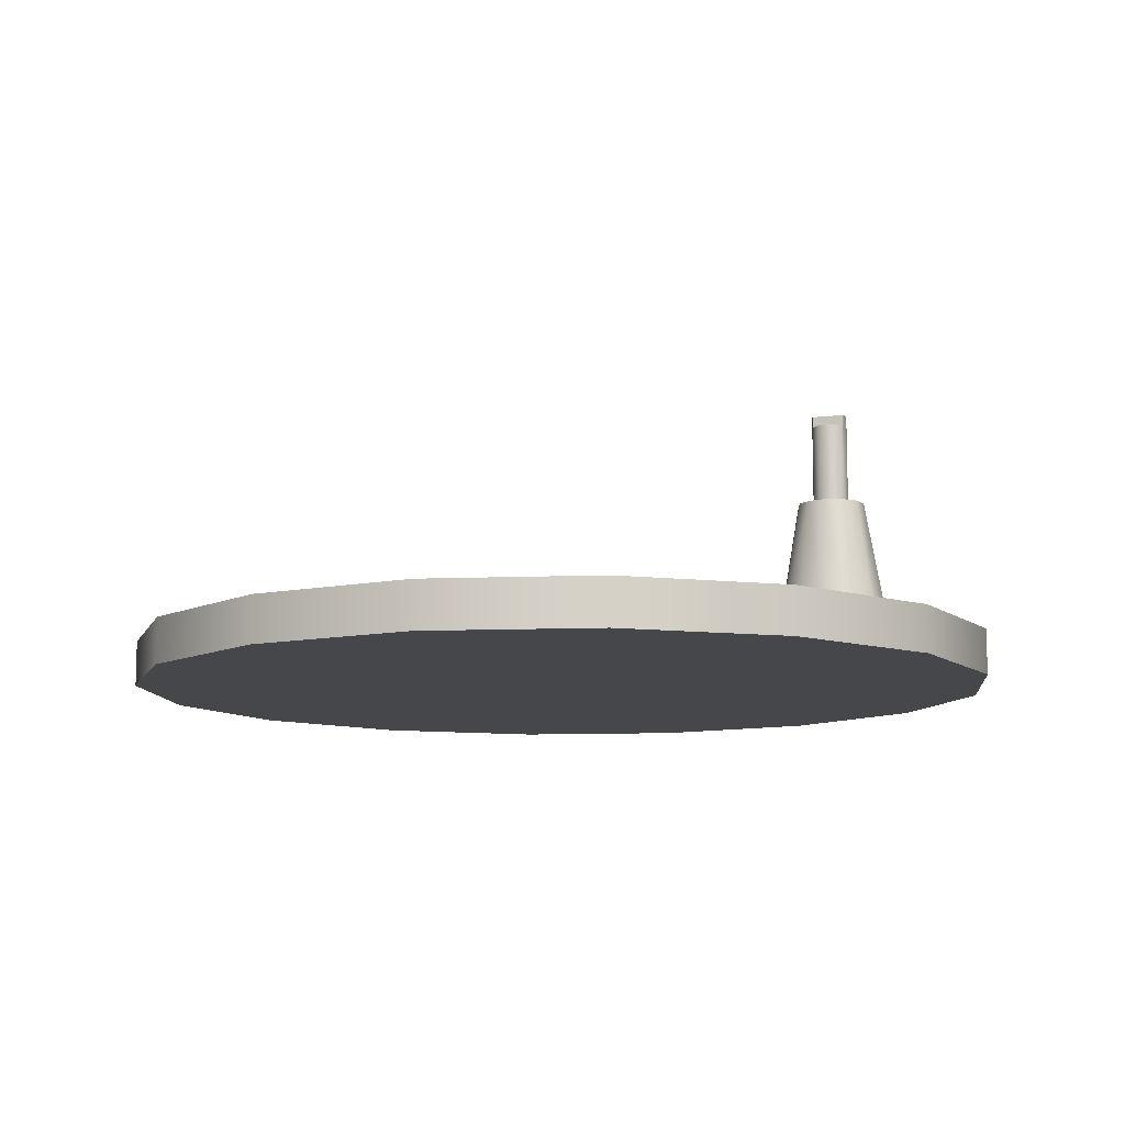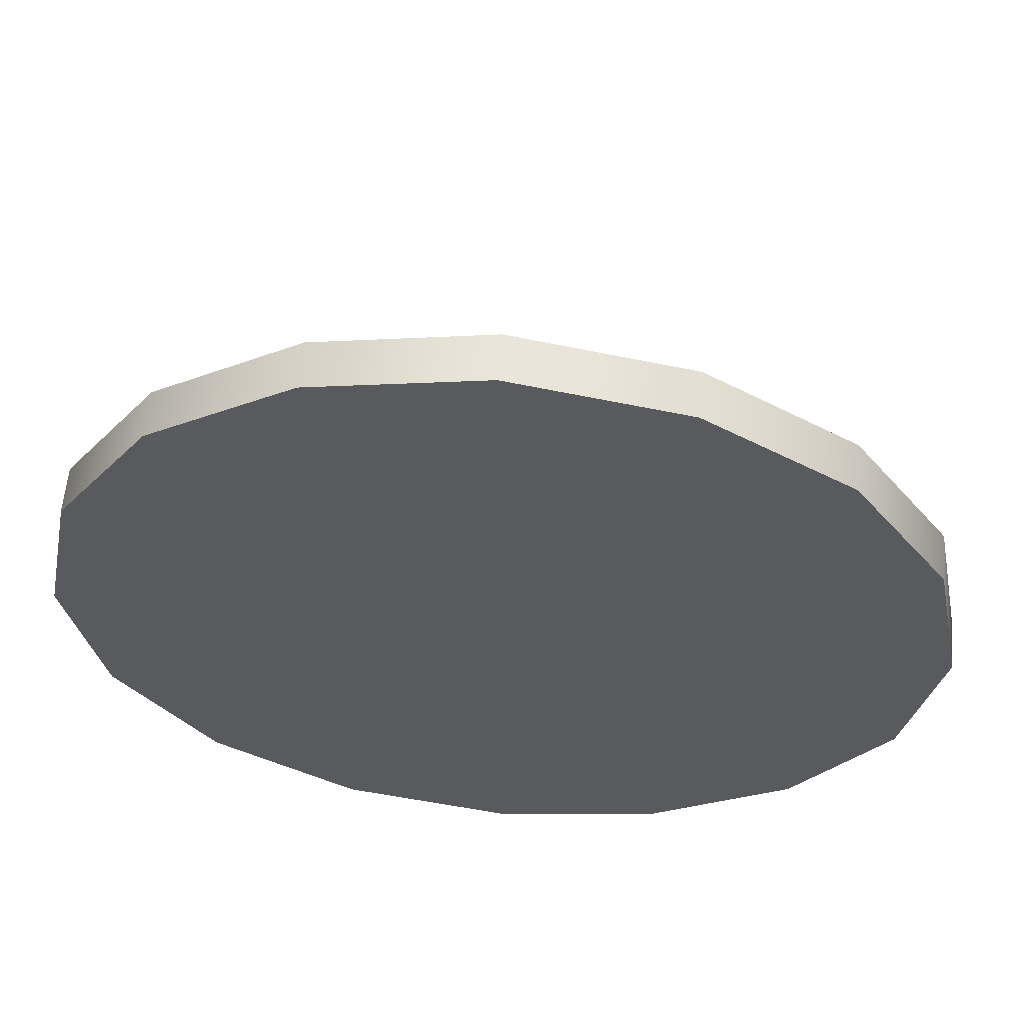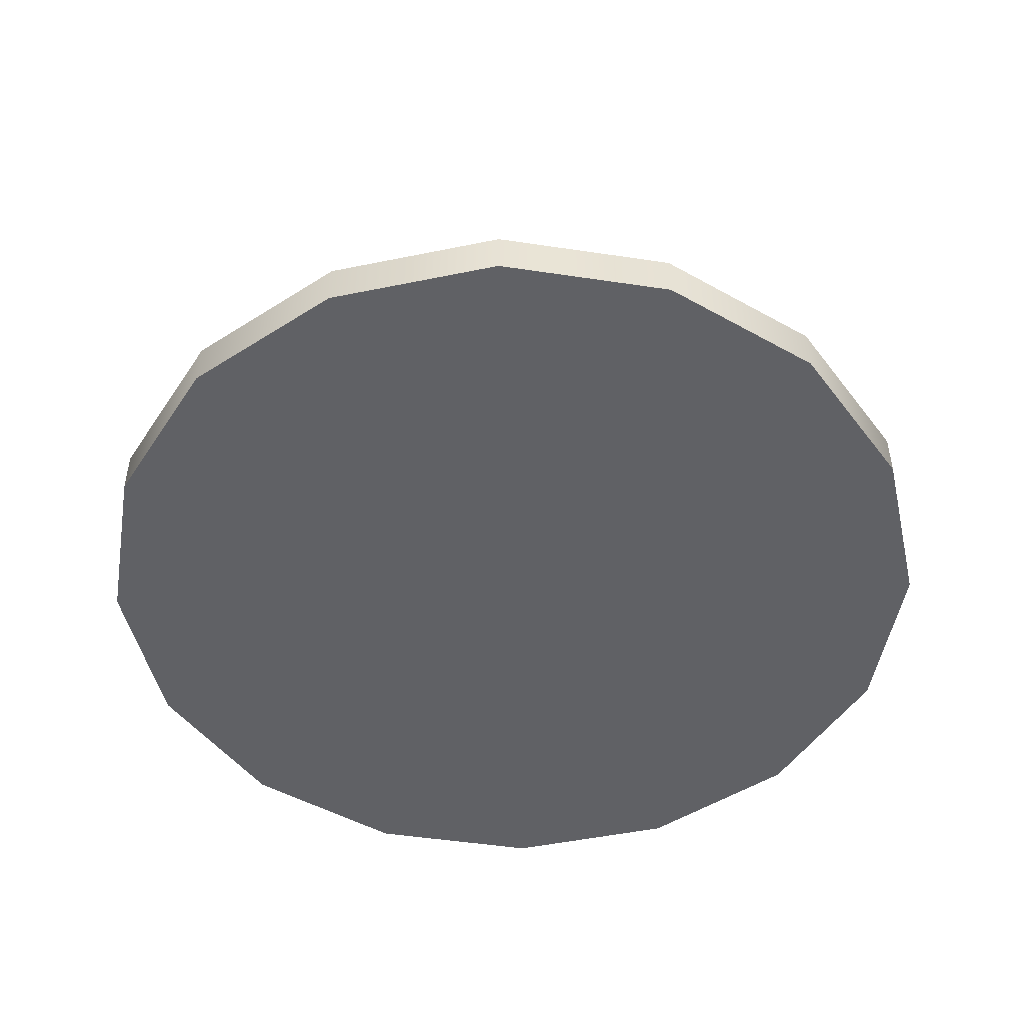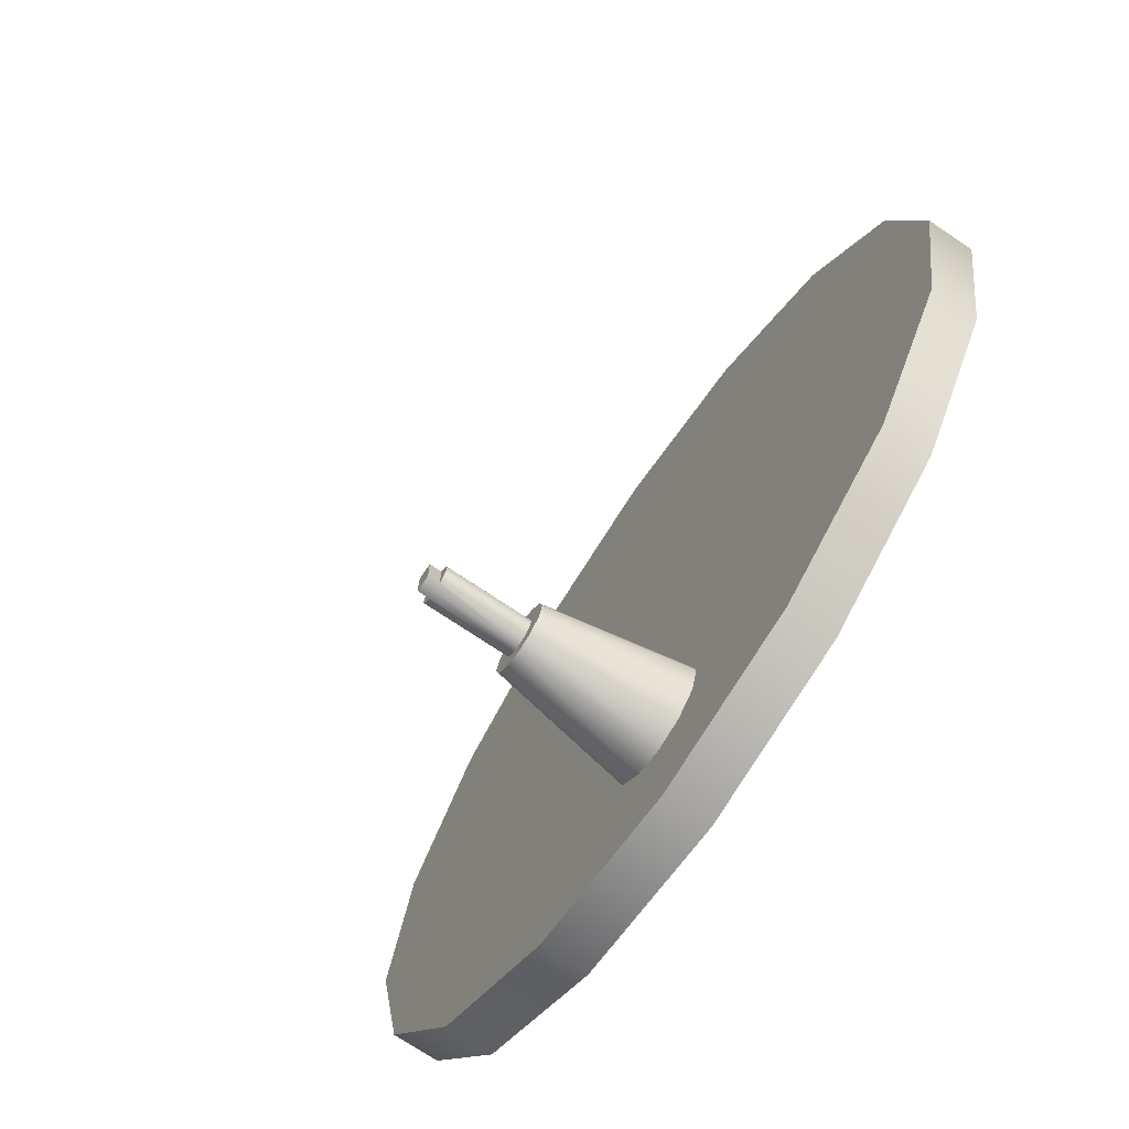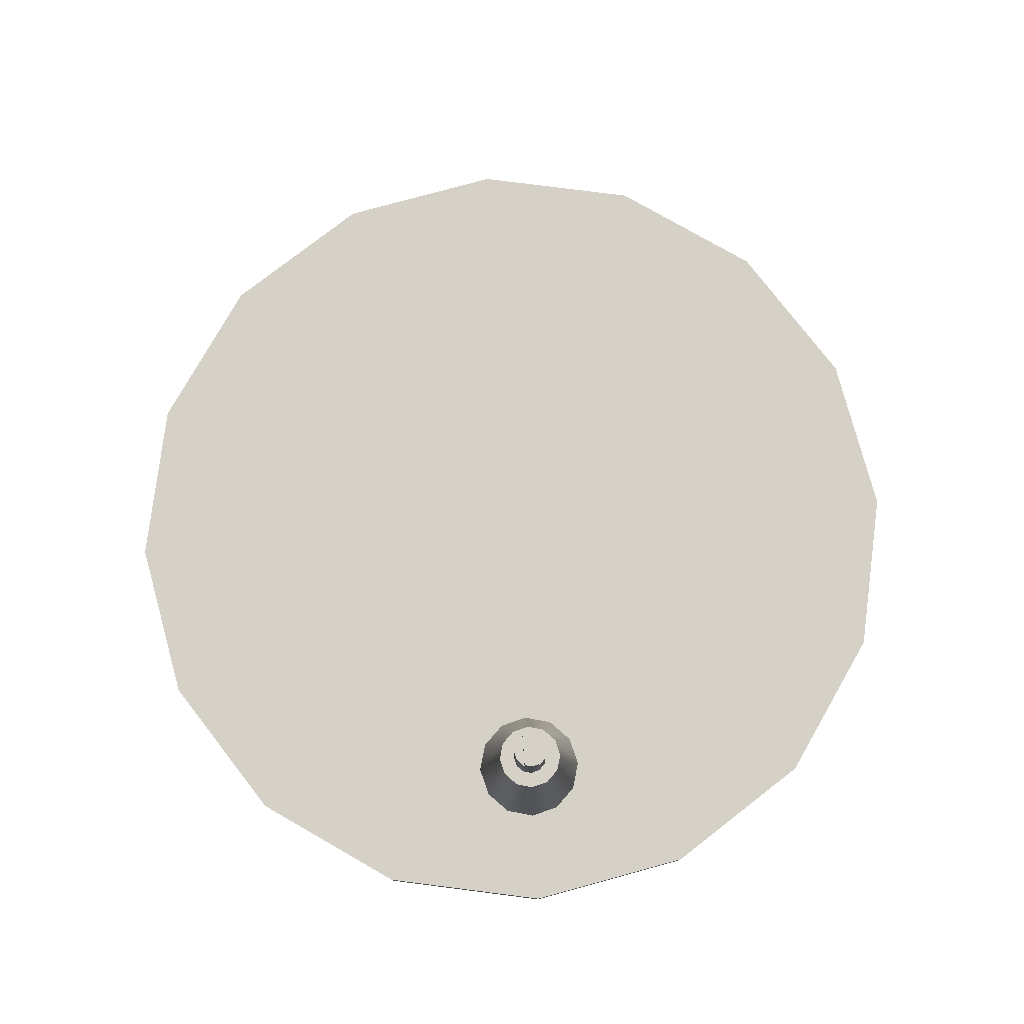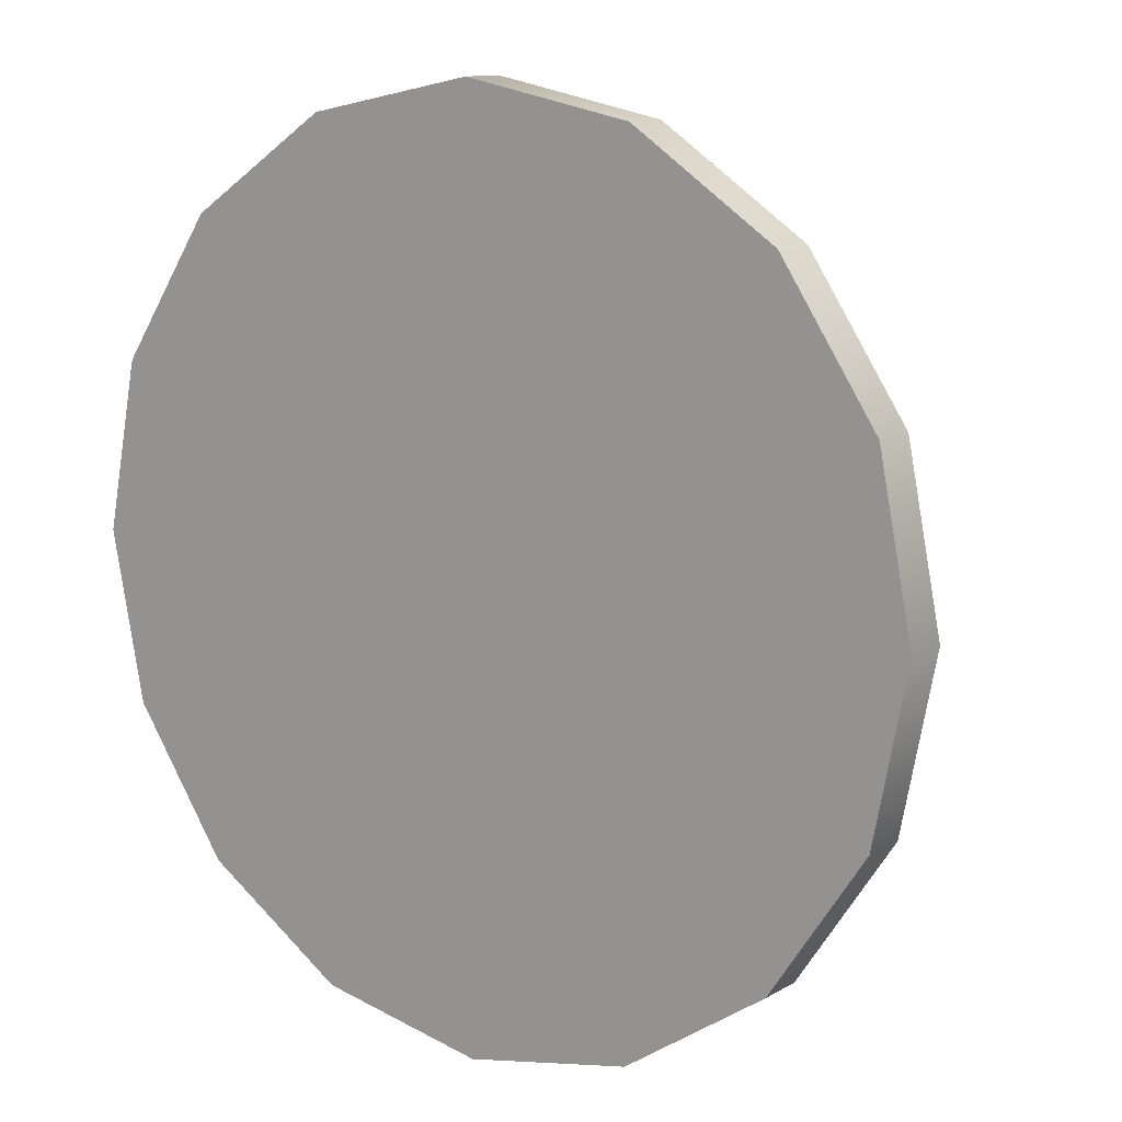
<metadata>
{"format":"obj","ext":"obj","renderer":"f3d","projection":"perspective","resolution":1024,"background":"white","views":[{"elev":-10.2,"azim":107.2,"up":"+Y"},{"elev":59.3,"azim":5.1,"up":"+Z"},{"elev":-48.5,"azim":1.7,"up":"+Y"},{"elev":-73.2,"azim":-123.9,"up":"+Z"},{"elev":78.7,"azim":176.0,"up":"+Y"},{"elev":11.7,"azim":36.3,"up":"+Z"}]}
</metadata>
<code>
o Group1/mesh1/mesh1-geometry#mesh1-geometry
v -0.2471 -0.7533 -0.3348
v -0.2283 -0.779 -0.2408
v -0.2283 -0.7533 -0.2408
v -0.2471 -0.779 -0.3348
v -0.1751 -0.779 -0.161
v -0.2283 -0.7533 -0.4289
v -0.2283 -0.779 -0.4289
v -0.1751 -0.7533 -0.161
v -0.1751 -0.779 -0.5086
v -0.09532 -0.7533 -0.1077
v -0.09532 -0.779 -0.1077
v -0.1751 -0.7533 -0.5086
v -0.09532 -0.779 -0.5619
v -0.001256 -0.7533 -0.08903
v -0.09532 -0.7533 -0.5619
v -0.001256 -0.779 -0.08903
v -0.001256 -0.779 -0.5806
v 0.09281 -0.7533 -0.1077
v -0.03332 -0.7533 -0.4951
v 0.09281 -0.779 -0.1077
v -0.001256 -0.7533 -0.5806
v -0.001256 -0.7533 -0.4631
v -0.02902 -0.7533 -0.4791
v -0.02902 -0.7533 -0.5112
v 0.09281 -0.779 -0.5619
v 0.1726 -0.7533 -0.161
v -0.01729 -0.7533 -0.4674
v 0.01477 -0.7533 -0.4674
v -0.01752 -0.6785 -0.4857
v -0.01752 -0.6785 -0.5045
v 0.1726 -0.779 -0.5086
v -0.01729 -0.7533 -0.5229
v 0.09281 -0.7533 -0.5619
v 0.1726 -0.779 -0.161
v 0.1726 -0.7533 -0.5086
v -0.001256 -0.6785 -0.4764
v 0.02651 -0.7533 -0.4791
v 0.008136 -0.6785 -0.4789
v -0.01065 -0.6785 -0.4789
v -0.02004 -0.6785 -0.4951
v -0.001256 -0.7533 -0.5272
v 0.01477 -0.7533 -0.5229
v 0.2258 -0.779 -0.2408
v 0.2258 -0.7533 -0.2408
v 0.0308 -0.7533 -0.4951
v 0.01501 -0.6785 -0.4857
v -0.01065 -0.6785 -0.5114
v 0.2258 -0.779 -0.4289
v 0.02651 -0.7533 -0.5112
v 0.2258 -0.7533 -0.4289
v -0.009859 -0.6785 -0.4902
v -0.001256 -0.6785 -0.4852
v 0.008677 -0.6785 -0.4951
v -0.01119 -0.6785 -0.4951
v -0.001256 -0.6785 -0.5139
v 0.008136 -0.6785 -0.5114
v 0.2445 -0.779 -0.3348
v 0.2445 -0.7533 -0.3348
v -0.006223 -0.6785 -0.4865
v 0.00371 -0.6785 -0.4865
v 0.01753 -0.6785 -0.4951
v 0.007346 -0.6785 -0.4902
v 0.01501 -0.6785 -0.5045
v -0.009859 -0.6785 -0.5001
v -0.01119 -0.6334 -0.4951
v -0.006223 -0.6334 -0.4865
v -0.001256 -0.6272 -0.4852
v 0.00371 -0.6334 -0.4865
v 0.007346 -0.6334 -0.4902
v -0.009859 -0.6334 -0.5001
v -0.006223 -0.6785 -0.5037
v 0.00371 -0.6785 -0.5037
v -0.009859 -0.6334 -0.4902
v -0.005531 -0.6334 -0.4864
v 0.003019 -0.6334 -0.4864
v 0.008677 -0.6334 -0.4951
v 0.007346 -0.6785 -0.5001
v -0.001256 -0.6785 -0.5051
v -0.006223 -0.6334 -0.5037
v -0.005531 -0.6272 -0.4864
v 0.003019 -0.6272 -0.4864
v 0.003019 -0.6334 -0.5039
v 0.007346 -0.6334 -0.5001
v 0.00371 -0.6334 -0.5037
v -0.001256 -0.6272 -0.5051
v -0.005531 -0.6334 -0.5039
v -0.005531 -0.6272 -0.5039
v 0.003019 -0.6272 -0.5039
f 1 2 3
f 2 1 4
f 3 2 1
f 4 1 2
f 5 3 2
f 2 3 5
f 3 6 1
f 1 6 3
f 6 4 1
f 1 4 6
f 7 2 4
f 4 2 7
f 3 5 8
f 8 5 3
f 2 9 5
f 5 9 2
f 6 3 8
f 8 3 6
f 4 6 7
f 7 6 4
f 2 7 9
f 9 7 2
f 5 10 8
f 8 10 5
f 5 9 11
f 11 9 5
f 6 8 12
f 12 8 6
f 12 7 6
f 6 7 12
f 7 12 9
f 9 12 7
f 10 5 11
f 11 5 10
f 12 8 10
f 10 8 12
f 11 9 13
f 13 9 11
f 12 13 9
f 9 13 12
f 11 14 10
f 10 14 11
f 12 10 15
f 15 10 12
f 11 13 16
f 16 13 11
f 13 12 15
f 15 12 13
f 14 11 16
f 16 11 14
f 15 10 14
f 14 10 15
f 16 13 17
f 17 13 16
f 15 17 13
f 13 17 15
f 16 18 14
f 14 18 16
f 15 14 19
f 19 14 15
f 16 17 20
f 20 17 16
f 17 15 21
f 21 15 17
f 18 16 20
f 20 16 18
f 22 14 18
f 18 14 22
f 19 14 23
f 23 14 19
f 24 15 19
f 19 15 24
f 20 17 25
f 25 17 20
f 15 24 21
f 21 24 15
f 21 25 17
f 17 25 21
f 20 26 18
f 18 26 20
f 27 14 22
f 22 14 27
f 22 18 28
f 28 18 22
f 23 14 27
f 27 14 23
f 29 19 23
f 23 19 29
f 19 30 24
f 24 30 19
f 20 25 31
f 31 25 20
f 21 24 32
f 32 24 21
f 25 21 33
f 33 21 25
f 26 20 34
f 34 20 26
f 35 18 26
f 26 18 35
f 36 27 22
f 22 27 36
f 28 18 37
f 37 18 28
f 38 22 28
f 28 22 38
f 39 23 27
f 27 23 39
f 19 29 40
f 40 29 19
f 23 39 29
f 29 39 23
f 30 19 40
f 40 19 30
f 30 32 24
f 24 32 30
f 33 31 25
f 25 31 33
f 20 31 34
f 34 31 20
f 21 32 41
f 41 32 21
f 21 42 33
f 33 42 21
f 43 26 34
f 34 26 43
f 33 18 35
f 35 18 33
f 35 26 44
f 44 26 35
f 27 36 39
f 39 36 27
f 22 38 36
f 36 38 22
f 37 18 45
f 45 18 37
f 46 28 37
f 37 28 46
f 28 46 38
f 38 46 28
f 29 30 40
f 40 30 29
f 30 29 39
f 39 29 30
f 32 30 47
f 47 30 32
f 31 33 35
f 35 33 31
f 34 31 48
f 48 31 34
f 47 41 32
f 32 41 47
f 21 41 42
f 42 41 21
f 33 42 49
f 49 42 33
f 26 43 44
f 44 43 26
f 34 48 43
f 43 48 34
f 45 18 33
f 33 18 45
f 35 44 50
f 50 44 35
f 51 39 36
f 36 39 51
f 52 36 38
f 38 36 52
f 45 46 37
f 37 46 45
f 53 38 46
f 46 38 53
f 30 39 54
f 54 39 30
f 54 47 30
f 30 47 54
f 50 31 35
f 35 31 50
f 31 50 48
f 48 50 31
f 41 47 55
f 55 47 41
f 55 42 41
f 41 42 55
f 56 49 42
f 42 49 56
f 33 49 45
f 45 49 33
f 57 44 43
f 43 44 57
f 43 48 57
f 57 48 43
f 50 44 58
f 58 44 50
f 54 39 51
f 51 39 54
f 51 36 59
f 59 36 51
f 59 36 52
f 52 36 59
f 52 38 60
f 60 38 52
f 46 45 61
f 61 45 46
f 62 38 53
f 53 38 62
f 63 53 46
f 46 53 63
f 47 54 64
f 64 54 47
f 58 48 50
f 50 48 58
f 47 64 55
f 55 64 47
f 42 55 56
f 56 55 42
f 49 56 63
f 63 56 49
f 49 61 45
f 45 61 49
f 44 57 58
f 58 57 44
f 48 58 57
f 57 58 48
f 51 65 54
f 54 65 51
f 66 51 59
f 59 51 66
f 67 59 52
f 52 59 67
f 60 38 62
f 62 38 60
f 68 52 60
f 60 52 68
f 63 46 61
f 61 46 63
f 53 69 62
f 62 69 53
f 56 53 63
f 63 53 56
f 54 70 64
f 64 70 54
f 55 64 71
f 71 64 55
f 55 72 56
f 56 72 55
f 61 49 63
f 63 49 61
f 65 51 73
f 73 51 65
f 70 54 65
f 65 54 70
f 51 66 73
f 73 66 51
f 66 59 74
f 74 59 66
f 59 67 74
f 74 67 59
f 52 75 67
f 67 75 52
f 62 68 60
f 60 68 62
f 52 68 75
f 75 68 52
f 69 53 76
f 76 53 69
f 68 62 69
f 69 62 68
f 56 77 53
f 53 77 56
f 70 71 64
f 64 71 70
f 55 71 78
f 78 71 55
f 55 78 72
f 72 78 55
f 56 72 77
f 77 72 56
f 73 70 65
f 65 70 73
f 70 73 66
f 66 73 70
f 79 66 74
f 74 66 79
f 74 67 80
f 80 67 74
f 67 75 81
f 81 75 67
f 68 82 75
f 75 82 68
f 77 76 53
f 53 76 77
f 83 69 76
f 76 69 83
f 84 68 69
f 69 68 84
f 71 70 79
f 79 70 71
f 79 78 71
f 71 78 79
f 85 72 78
f 78 72 85
f 72 83 77
f 77 83 72
f 70 66 79
f 79 66 70
f 79 74 86
f 86 74 79
f 67 87 80
f 80 87 67
f 87 74 80
f 80 74 87
f 82 81 75
f 75 81 82
f 85 67 81
f 81 67 85
f 82 68 84
f 84 68 82
f 76 77 83
f 83 77 76
f 84 69 83
f 83 69 84
f 78 79 86
f 86 79 78
f 72 85 82
f 82 85 72
f 78 86 85
f 85 86 78
f 83 72 84
f 84 72 83
f 74 87 86
f 86 87 74
f 87 67 85
f 85 67 87
f 81 82 88
f 88 82 81
f 85 81 88
f 88 81 85
f 84 72 82
f 82 72 84
f 82 85 88
f 88 85 82
f 85 86 87
f 87 86 85

</code>
